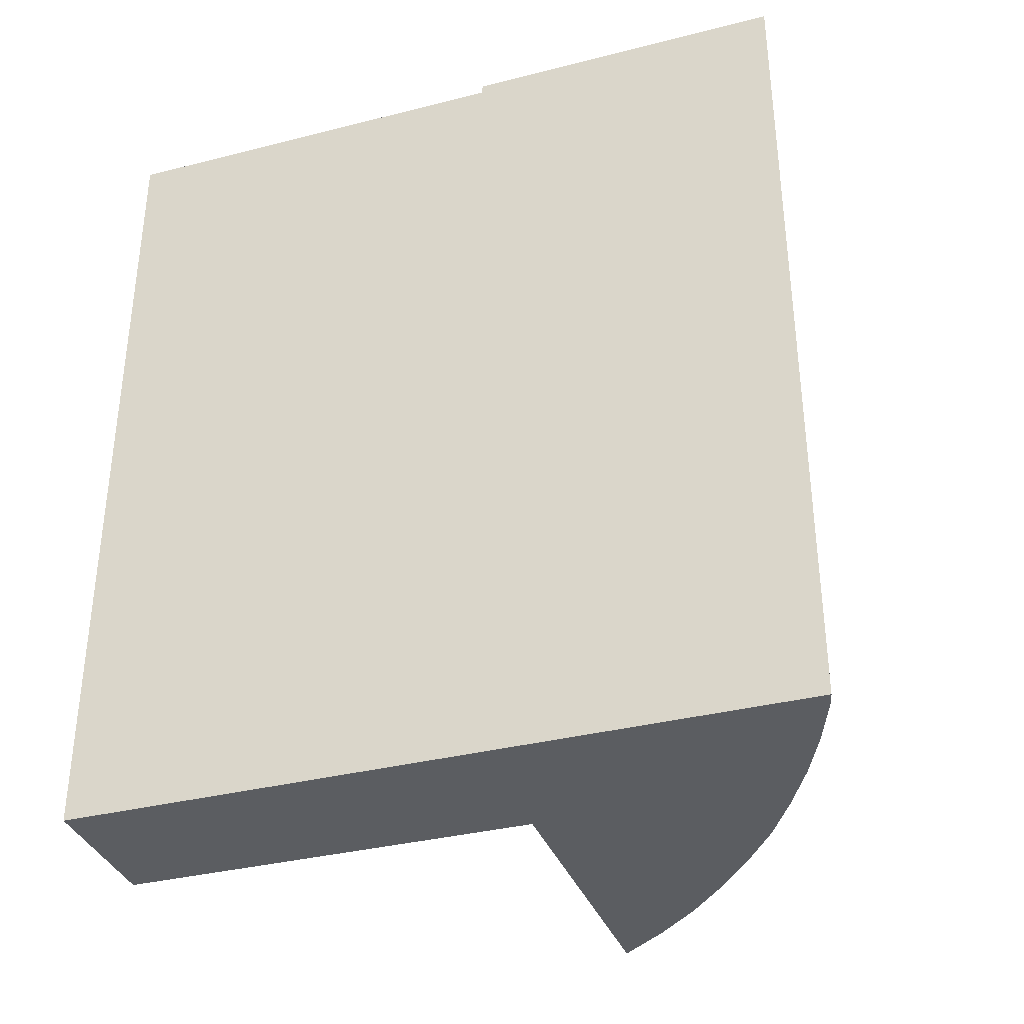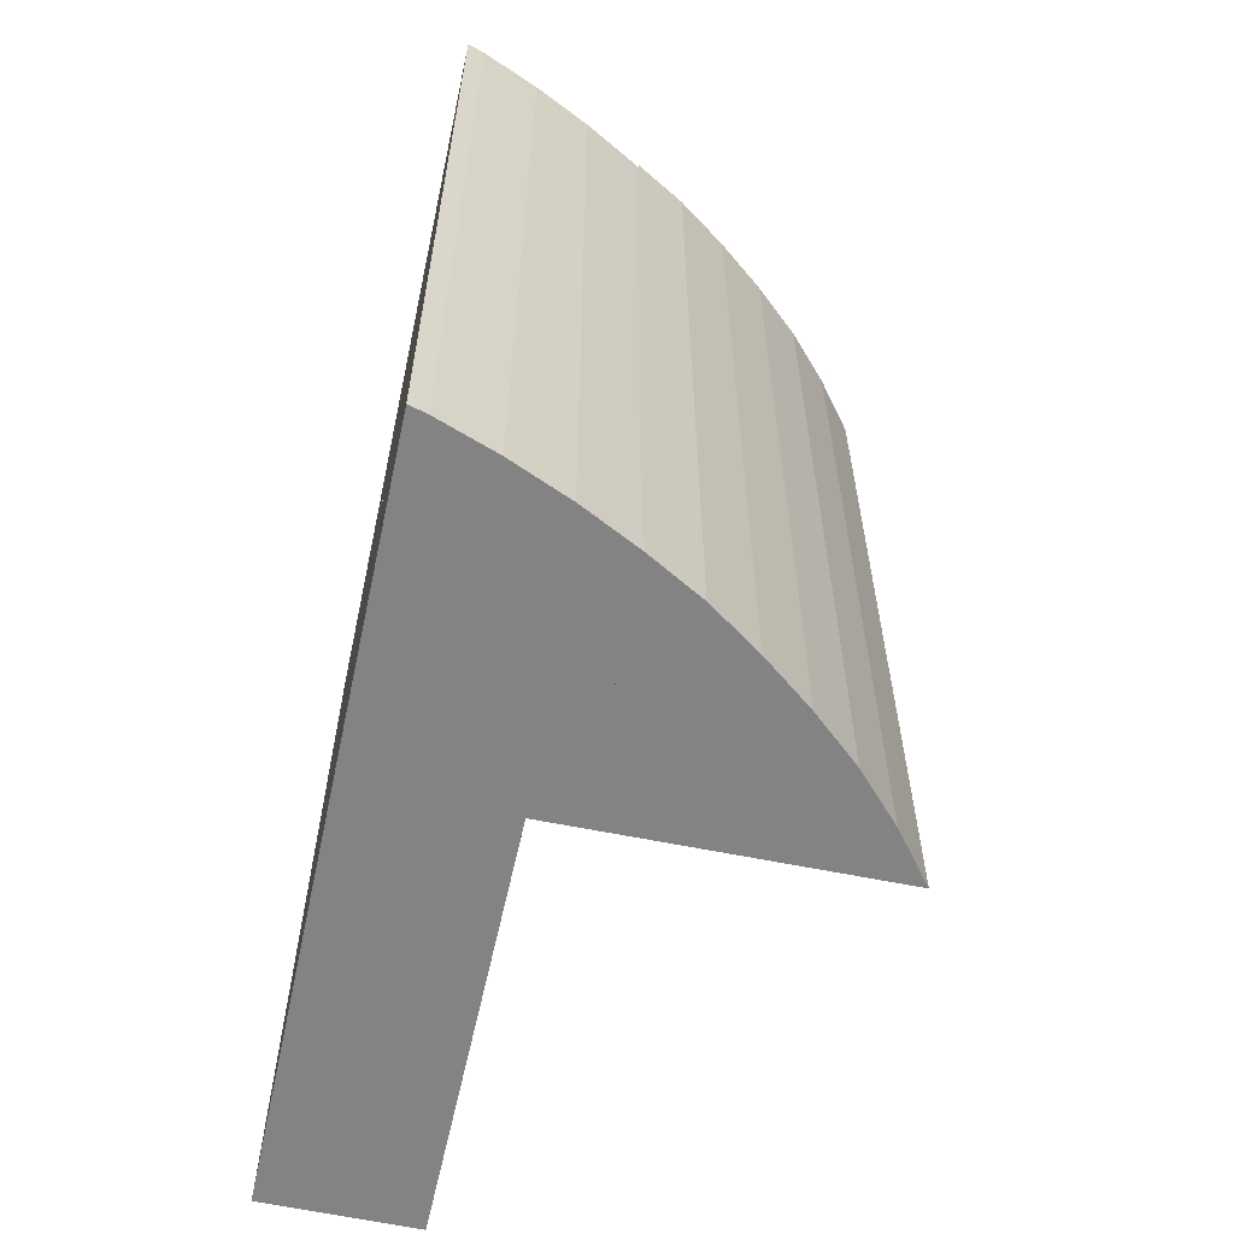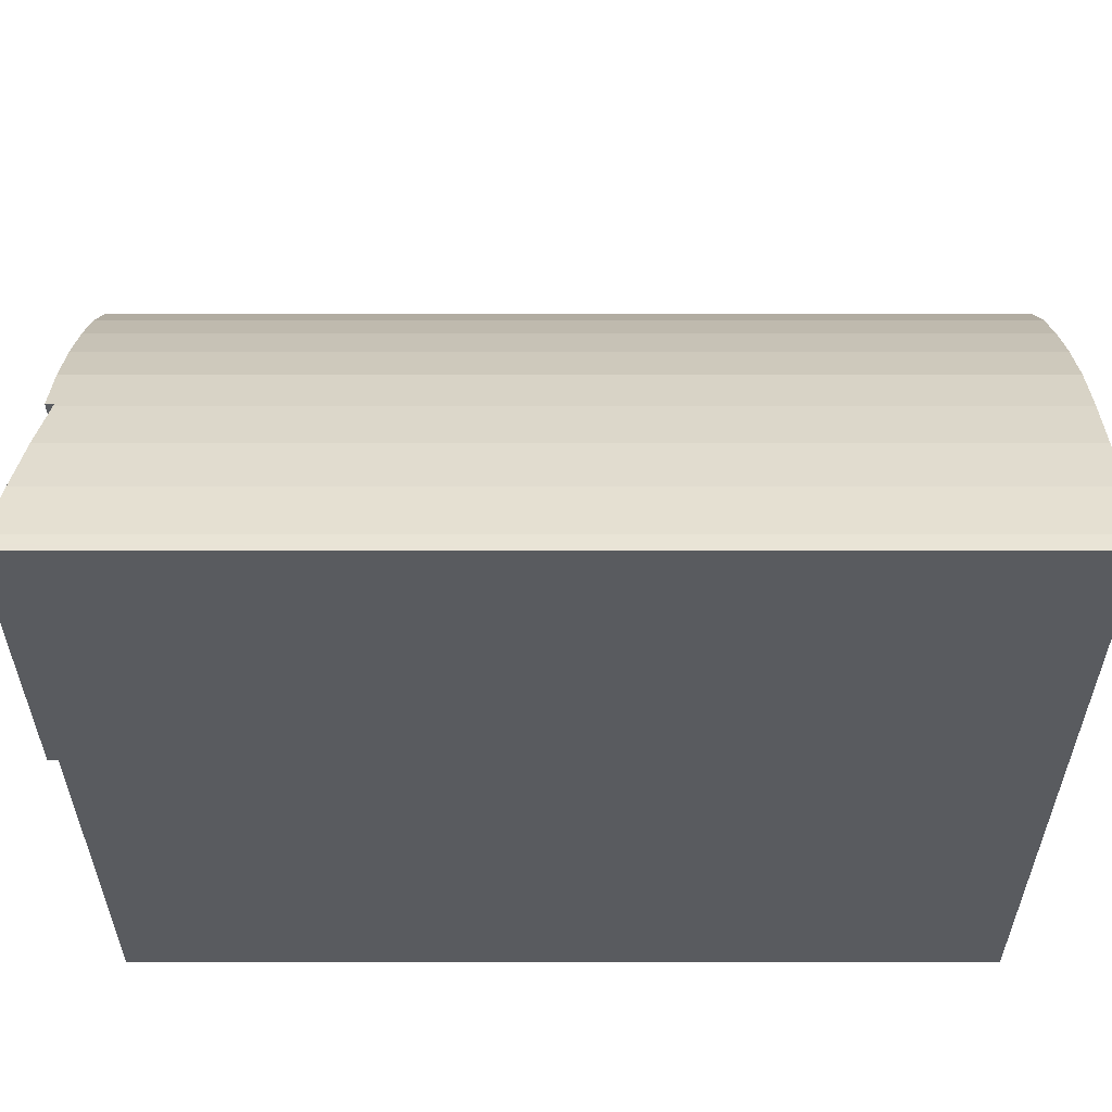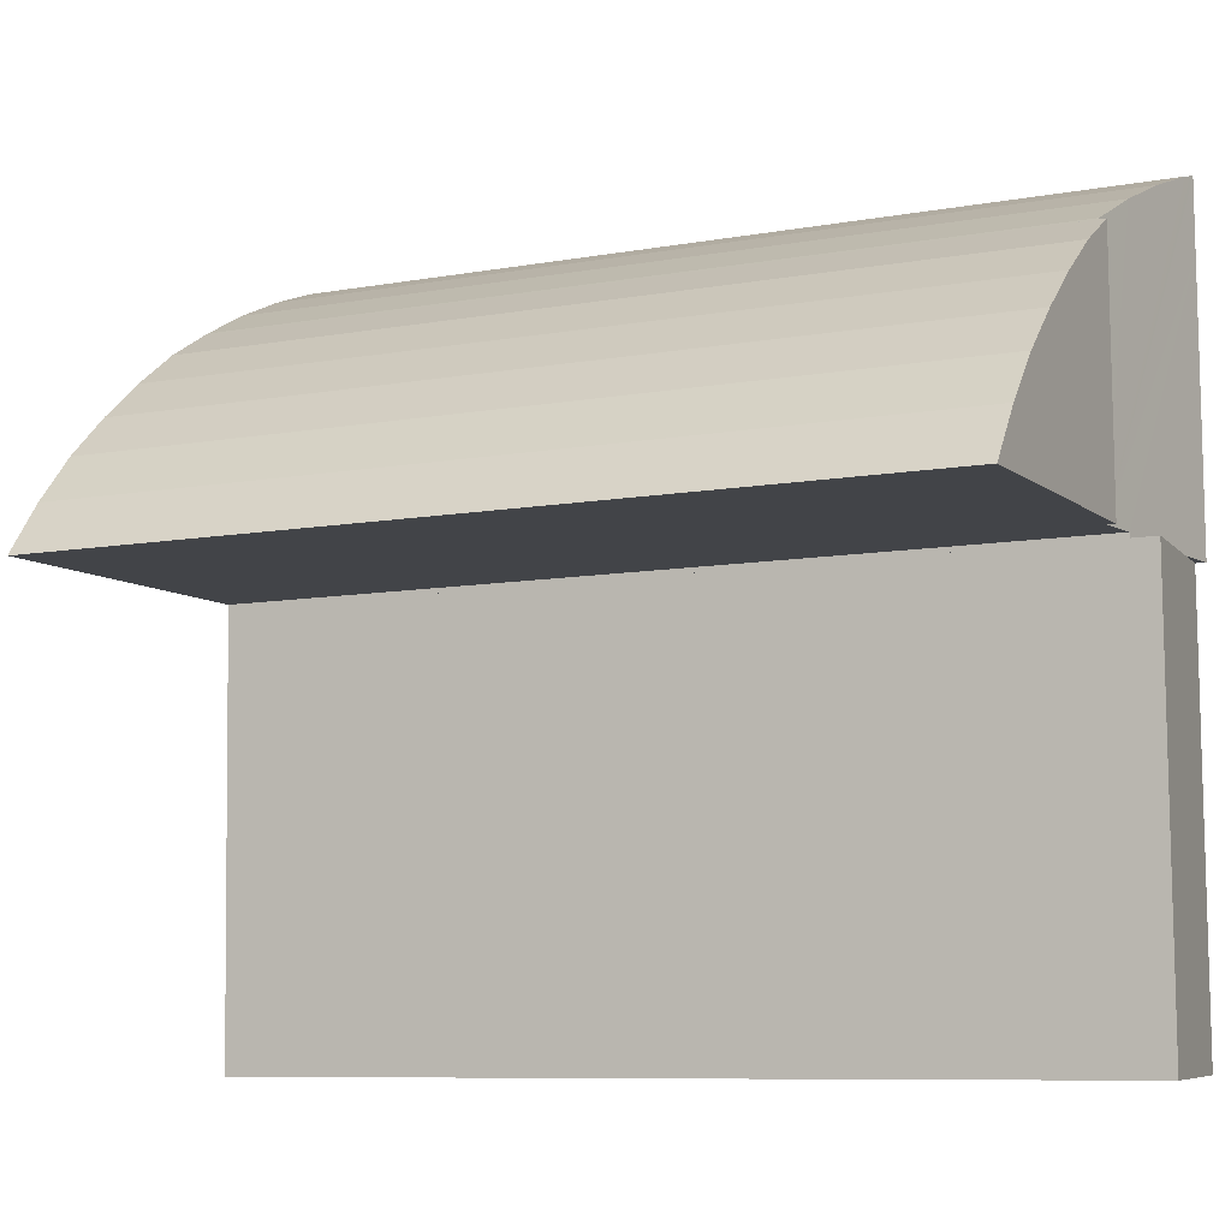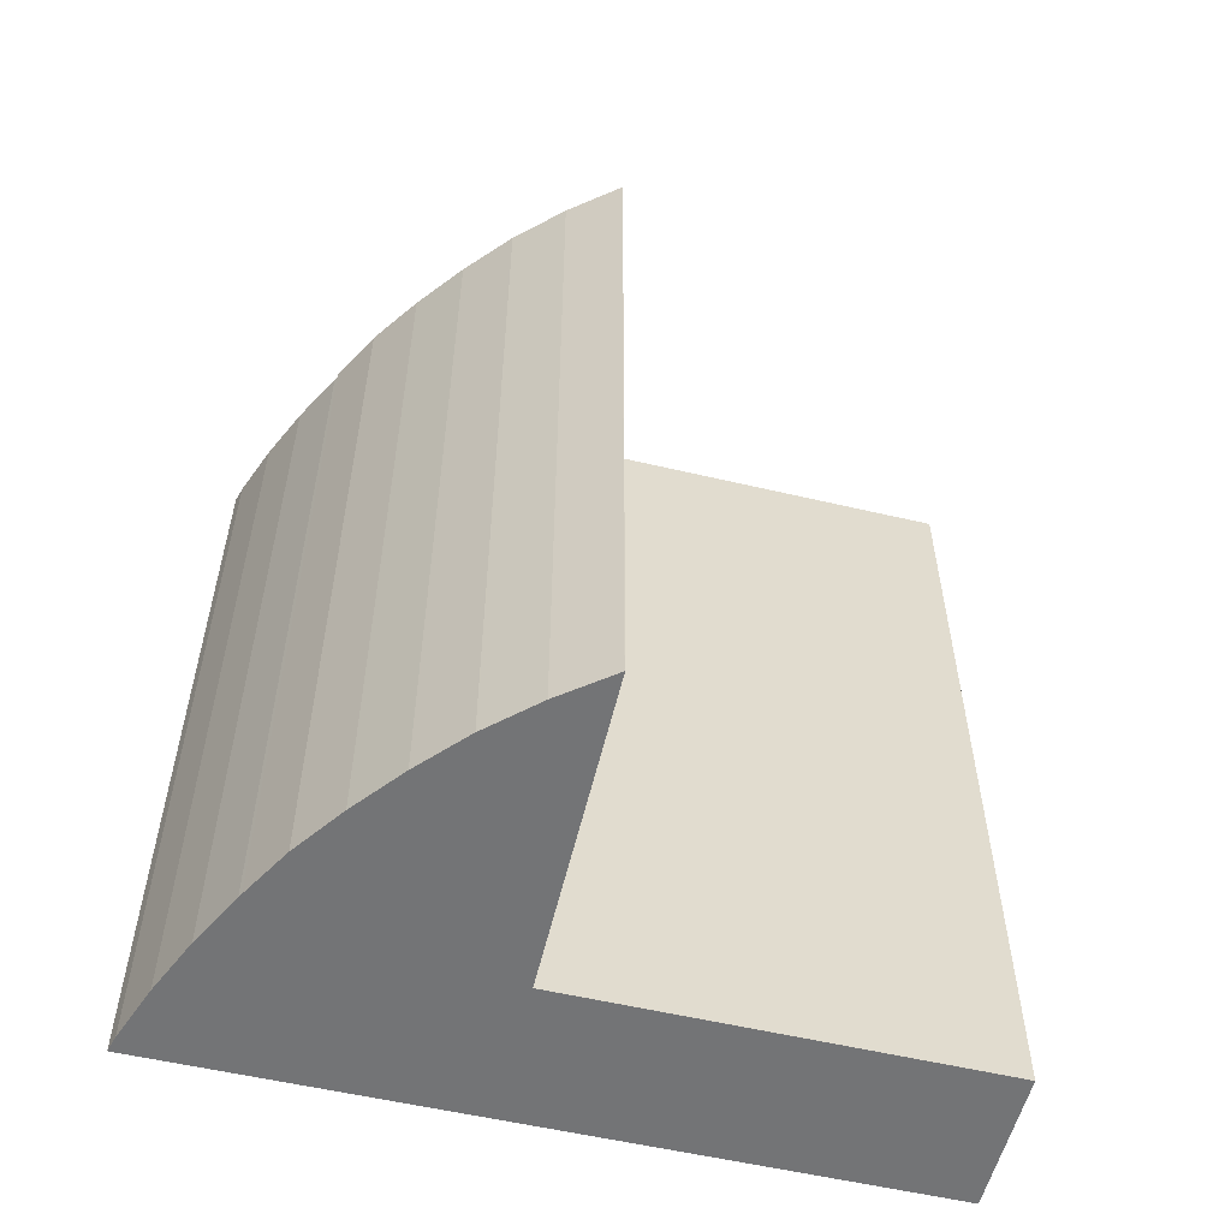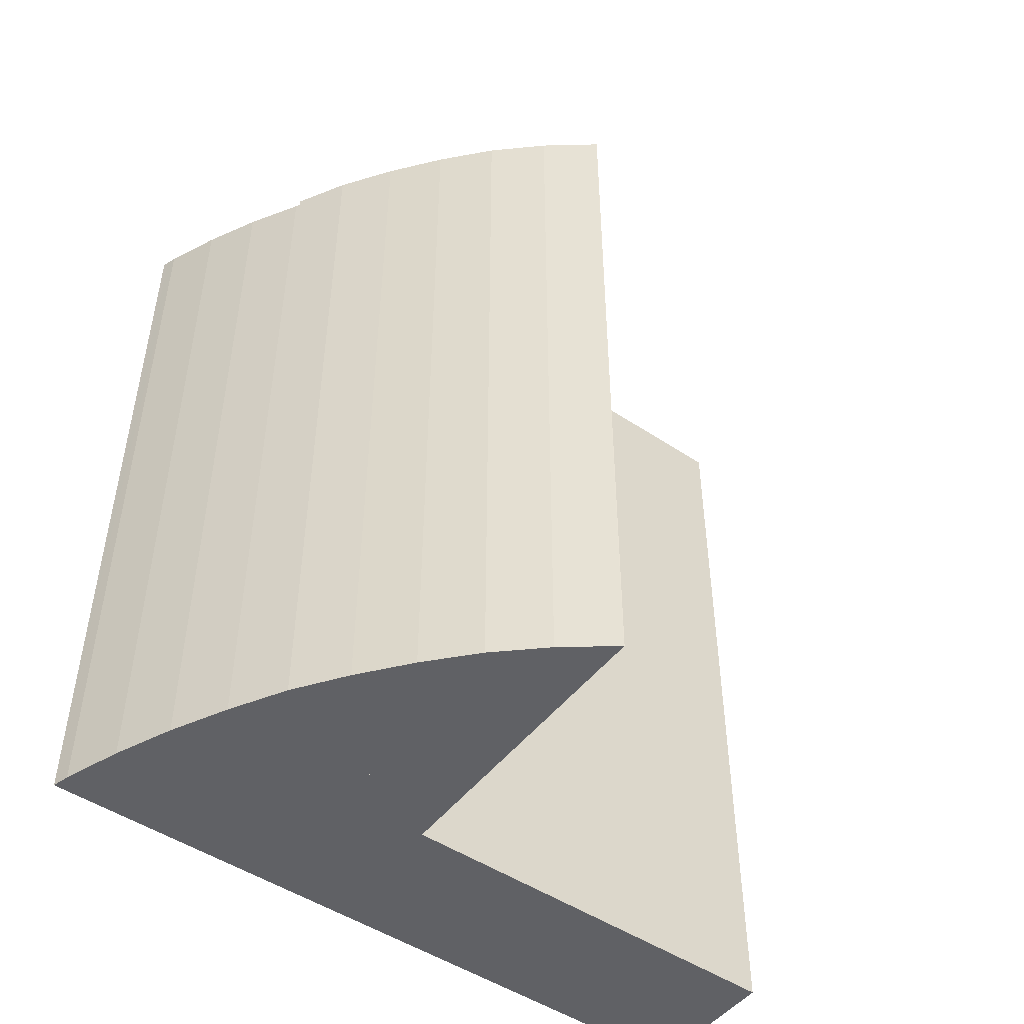
<metadata>
{"format":"obj","ext":"obj","renderer":"f3d","projection":"perspective","resolution":1024,"background":"white","views":[{"elev":-35.4,"azim":-70.4,"up":"+Y"},{"elev":-61.0,"azim":-11.2,"up":"+Y"},{"elev":58.5,"azim":-90.0,"up":"+Z"},{"elev":-8.5,"azim":116.5,"up":"+Z"},{"elev":-56.1,"azim":77.3,"up":"+Y"},{"elev":-48.8,"azim":54.5,"up":"+Y"}]}
</metadata>
<code>
v  4.165 17.71 8.814
v  9.973 17.71 8.763
v  9.98 17.71 8.752
v  9.187 17.71 9.807
v  8.318 17.71 10.78
v  7.359 17.71 11.67
v  6.349 17.71 12.5
v  5.304 17.71 13.26
v  4.257 17.71 13.88
v  5.304 -8.121e-16 13.26
v  6.349 -7.654e-16 12.5
v  7.359 -7.146e-16 11.67
v  8.318 -6.601e-16 10.78
v  9.187 -6.005e-16 9.807
v  9.973 -5.366e-16 8.763
v  9.98 -5.359e-16 8.752
v  4.257 -8.499e-16 13.88
v  4.165 -5.397e-16 8.814
v  4.165 17.55 8.814
v  4.176 17.56 13.93
v  4.257 17.55 13.88
v  3.025 17.72 14.54
v  1.831 17.88 15.07
v  0.638 18.05 15.53
v  0.417 18.08 15.59
v  0.283 18.1 15.63
v  0.258 18.1 14.23
v  3.292 17.67 8.823
v  0.159 18.1 8.756
v  1.036 17.98 8.747
v  3.29 17.67 8.723
v  0.159 -5.362e-16 8.756
v  0.283 -9.572e-16 15.63
v  0.258 -8.711e-16 14.23
v  0.638 -9.51e-16 15.53
v  0.417 -9.549e-16 15.59
v  1.831 -9.231e-16 15.07
v  3.025 -8.901e-16 14.54
v  4.176 -8.528e-16 13.93
v  3.292 -5.403e-16 8.823
v  3.29 -5.341e-16 8.723
v  1.036 -5.356e-16 8.747
v  0 17.9 1.096e-15
v  3.187 18.18 3.837
v  3.105 18.18 -0.066
v  0.07 17.9 3.837
v  3.29 18.18 8.723
v  0.092 17.9 5.044
v  0.121 17.9 6.679
v  0.159 17.9 8.756
v  0.092 -3.089e-16 5.044
v  0.07 -2.349e-16 3.837
v  0 0 0
v  0.121 -4.09e-16 6.679
v  3.105 4.041e-18 -0.066
v  3.187 -2.349e-16 3.837
g defaultobject
f 1 2 3
f 2 1 4
f 4 1 5
f 5 1 6
f 6 1 7
f 7 1 8
f 8 1 9
f 10 7 8
f 7 10 11
f 11 6 7
f 6 11 12
f 12 5 6
f 5 12 13
f 13 4 5
f 4 13 14
f 14 2 4
f 2 14 15
f 15 3 2
f 3 15 16
f 17 8 9
f 8 17 10
f 16 1 3
f 1 16 18
f 18 9 1
f 9 18 17
f 15 18 16
f 18 15 14
f 18 14 13
f 18 13 12
f 18 12 11
f 18 11 17
f 17 11 10
f 19 20 21
f 20 19 22
f 22 19 23
f 23 19 24
f 24 19 25
f 25 19 26
f 26 19 27
f 27 19 28
f 27 28 29
f 29 28 30
f 30 28 31
f 32 27 29
f 27 32 26
f 26 32 33
f 33 32 34
f 33 25 26
f 25 33 24
f 24 33 35
f 35 33 36
f 35 23 24
f 23 35 37
f 37 22 23
f 22 37 38
f 38 20 22
f 20 38 39
f 39 21 20
f 21 39 17
f 17 19 21
f 19 17 18
f 40 31 28
f 31 40 41
f 19 40 28
f 40 19 18
f 30 32 29
f 32 30 31
f 32 31 42
f 42 31 41
f 17 40 18
f 40 42 41
f 42 40 17
f 42 17 39
f 42 39 38
f 42 38 32
f 32 38 37
f 32 37 34
f 34 37 35
f 34 35 36
f 34 36 33
f 43 44 45
f 44 43 46
f 44 46 47
f 47 46 48
f 47 48 49
f 47 49 50
f 47 50 30
f 49 32 50
f 32 49 48
f 32 48 46
f 32 46 43
f 32 43 51
f 51 43 52
f 52 43 53
f 32 51 54
f 30 41 47
f 41 30 50
f 41 50 32
f 41 32 42
f 41 44 47
f 44 41 45
f 45 41 55
f 55 41 56
f 55 43 45
f 43 55 53
f 42 56 41
f 56 42 32
f 56 32 54
f 56 54 51
f 56 51 52
f 56 52 55
f 55 52 53

</code>
